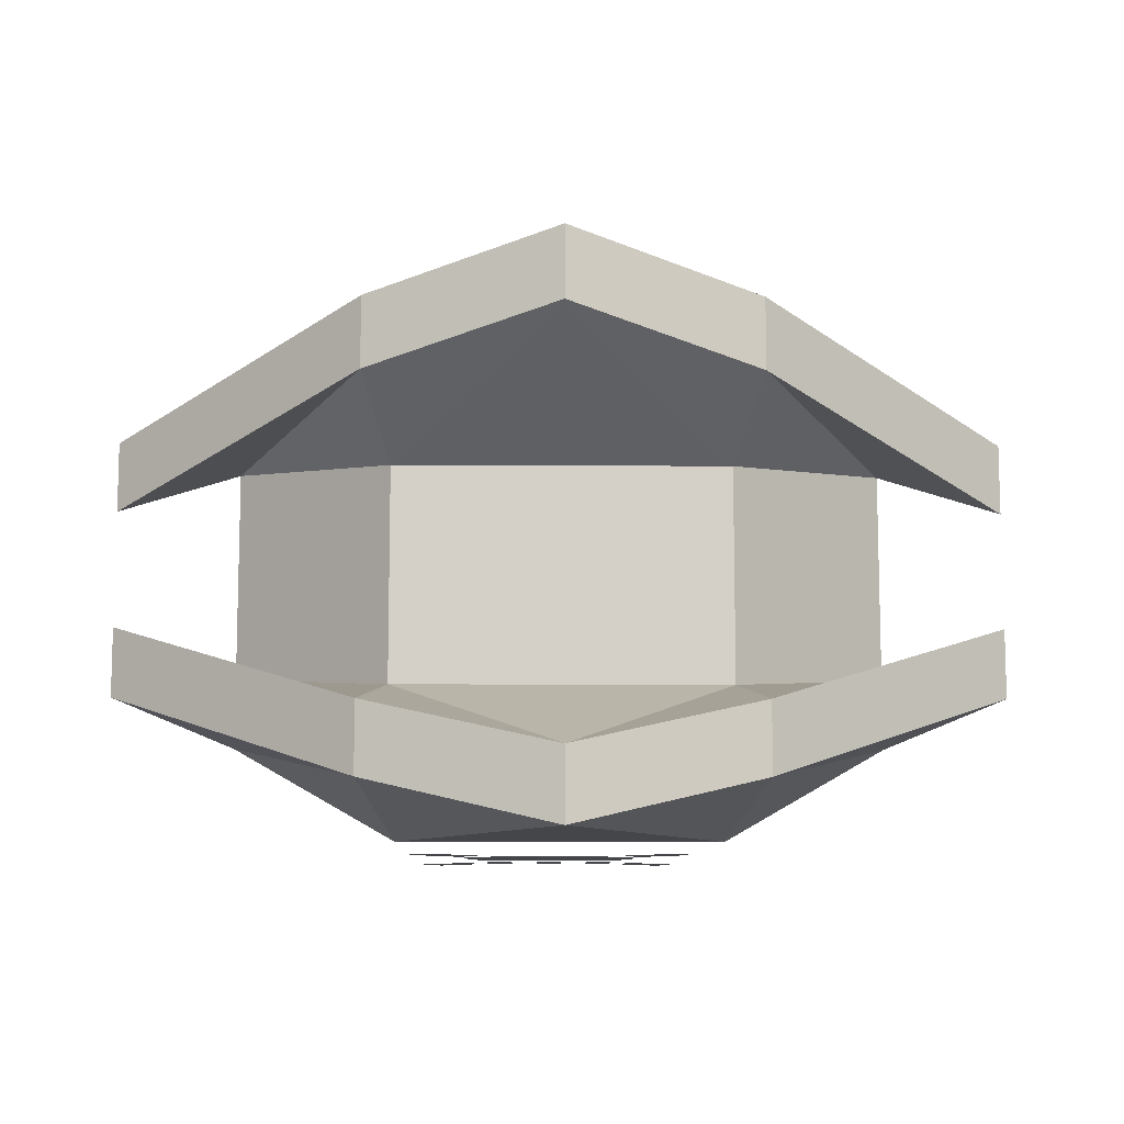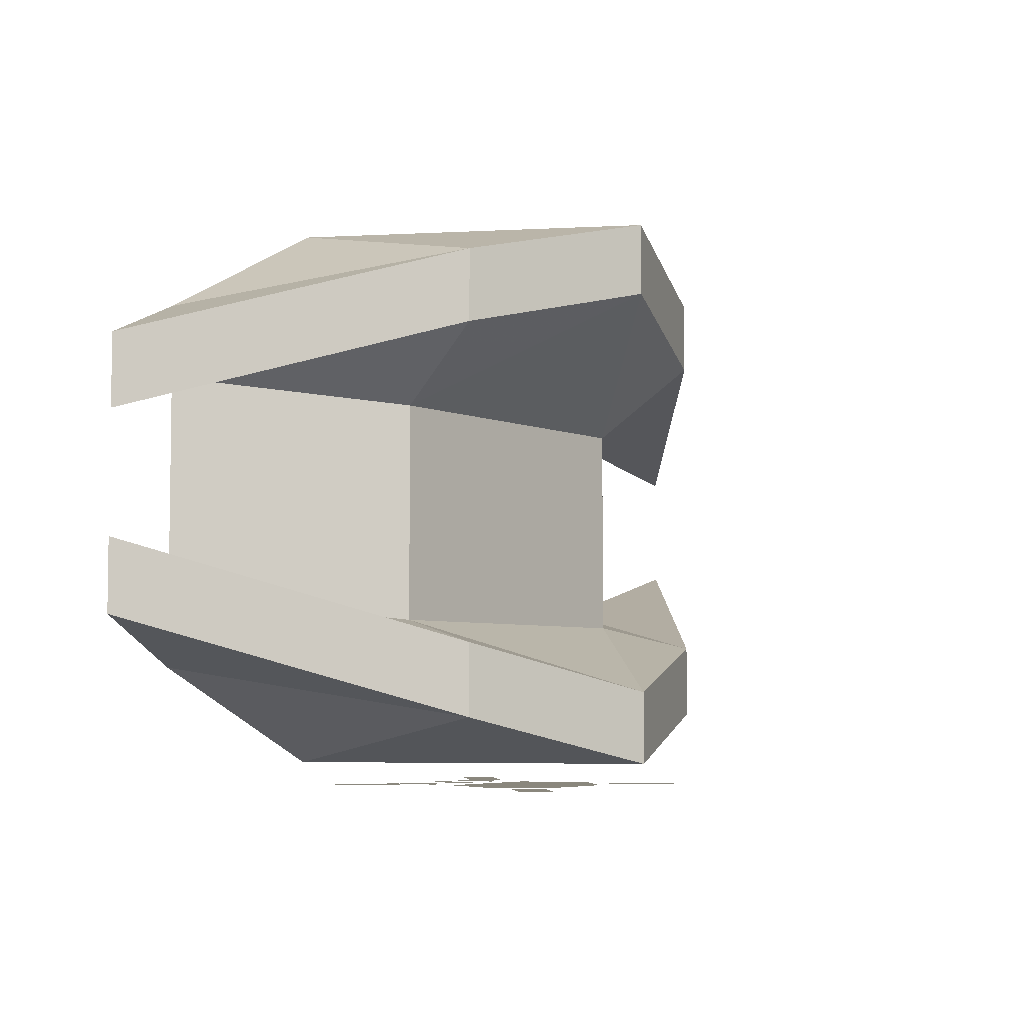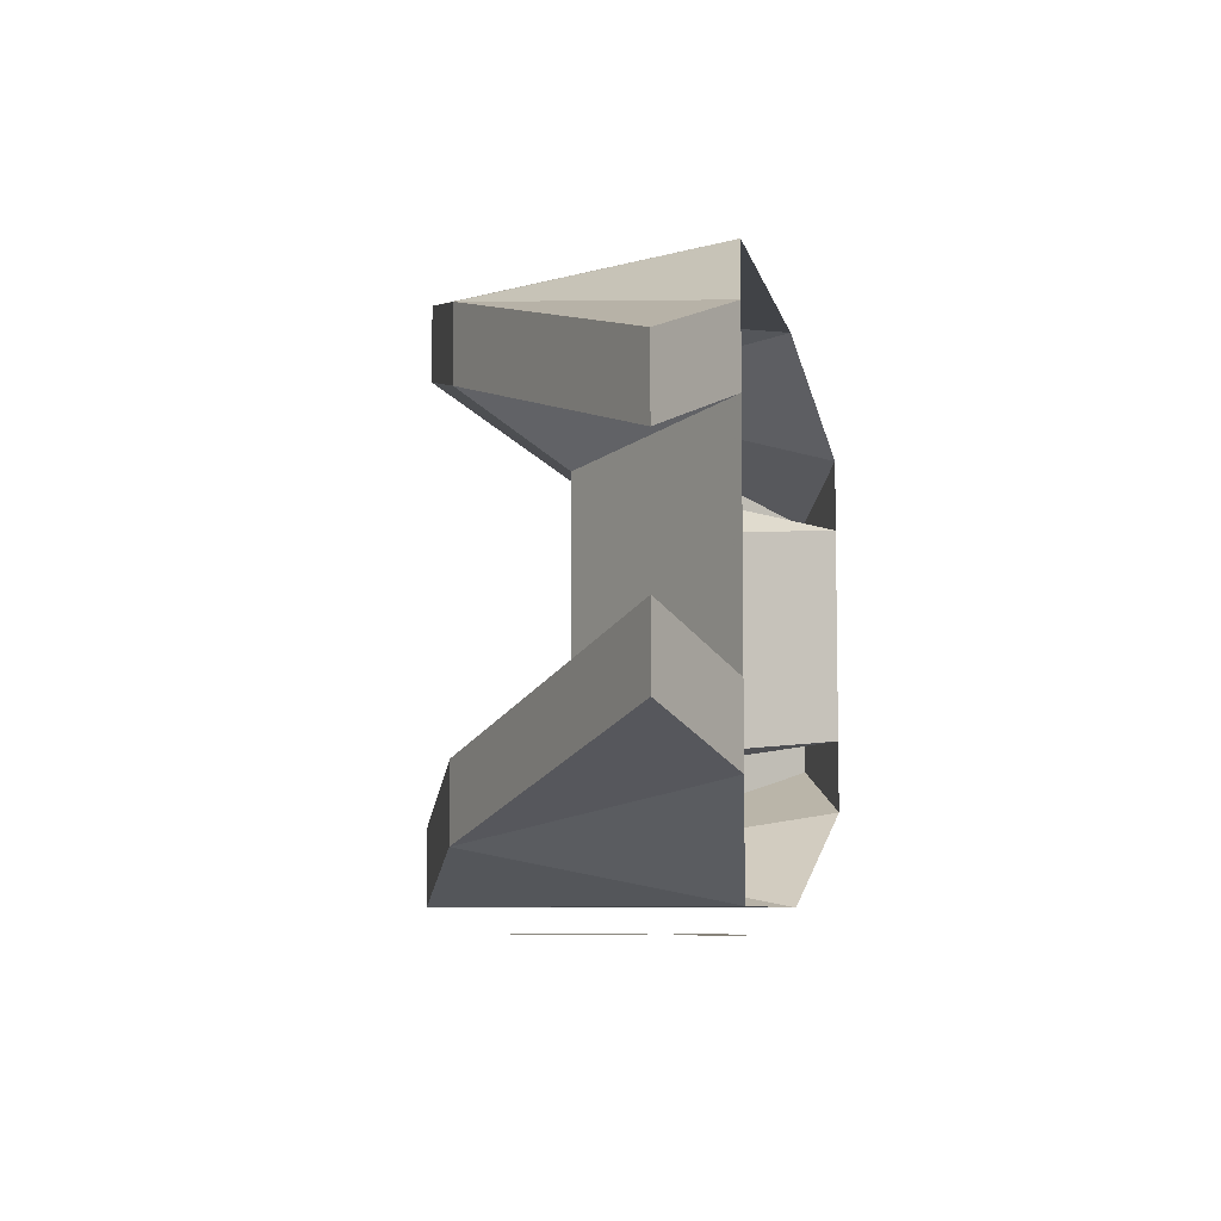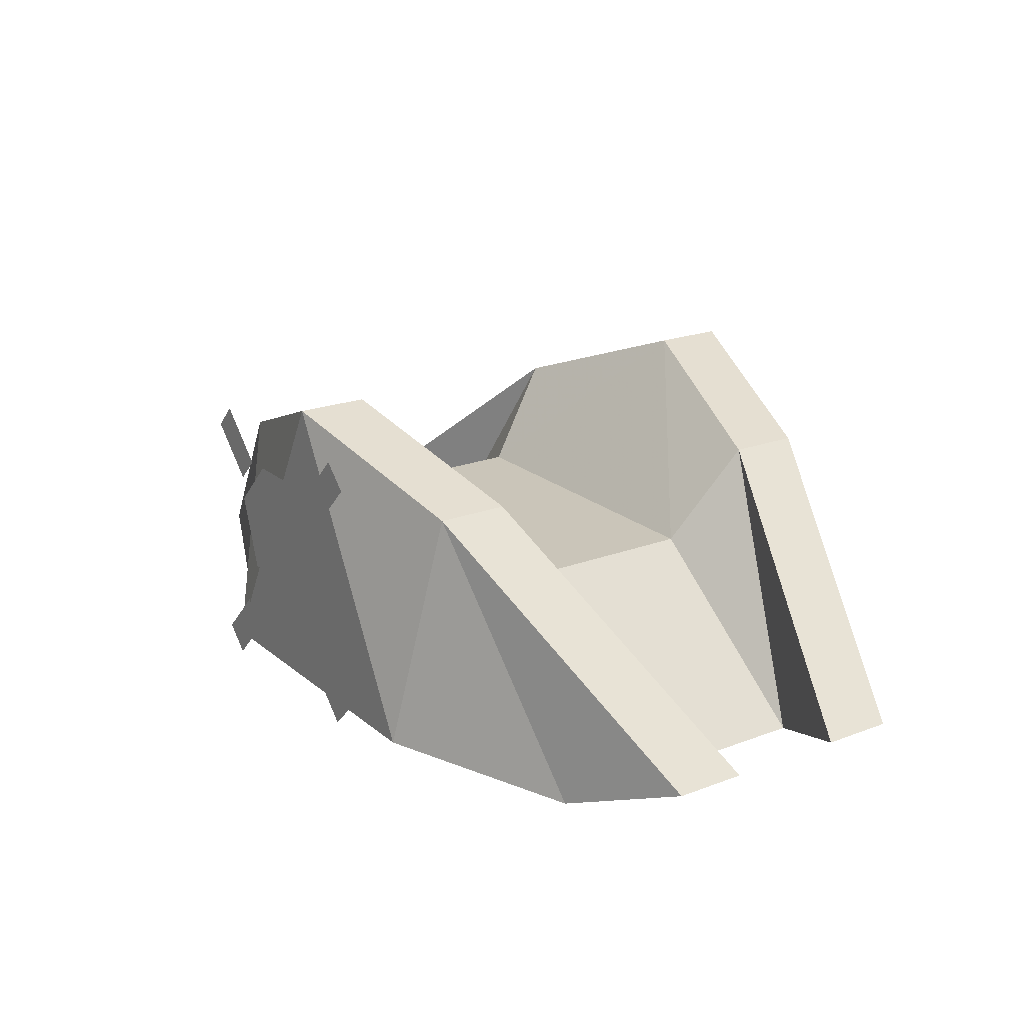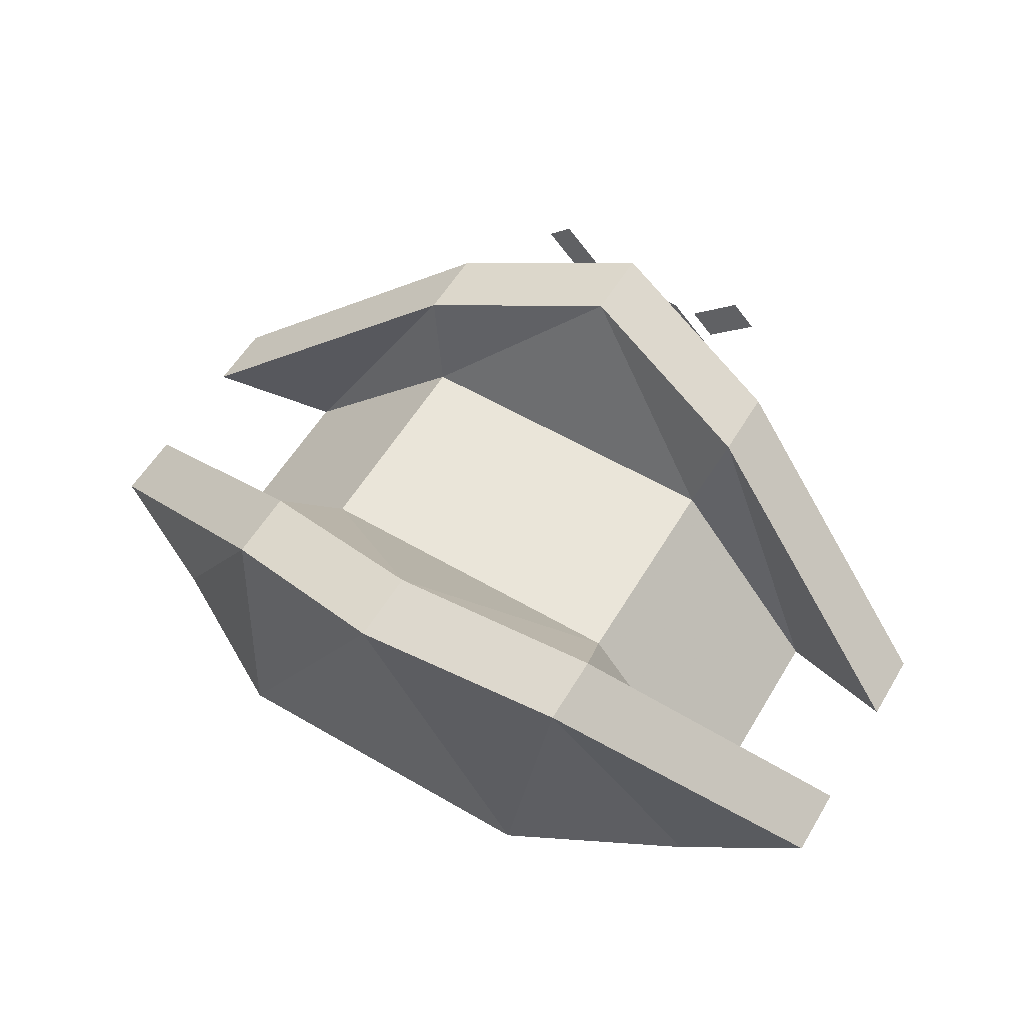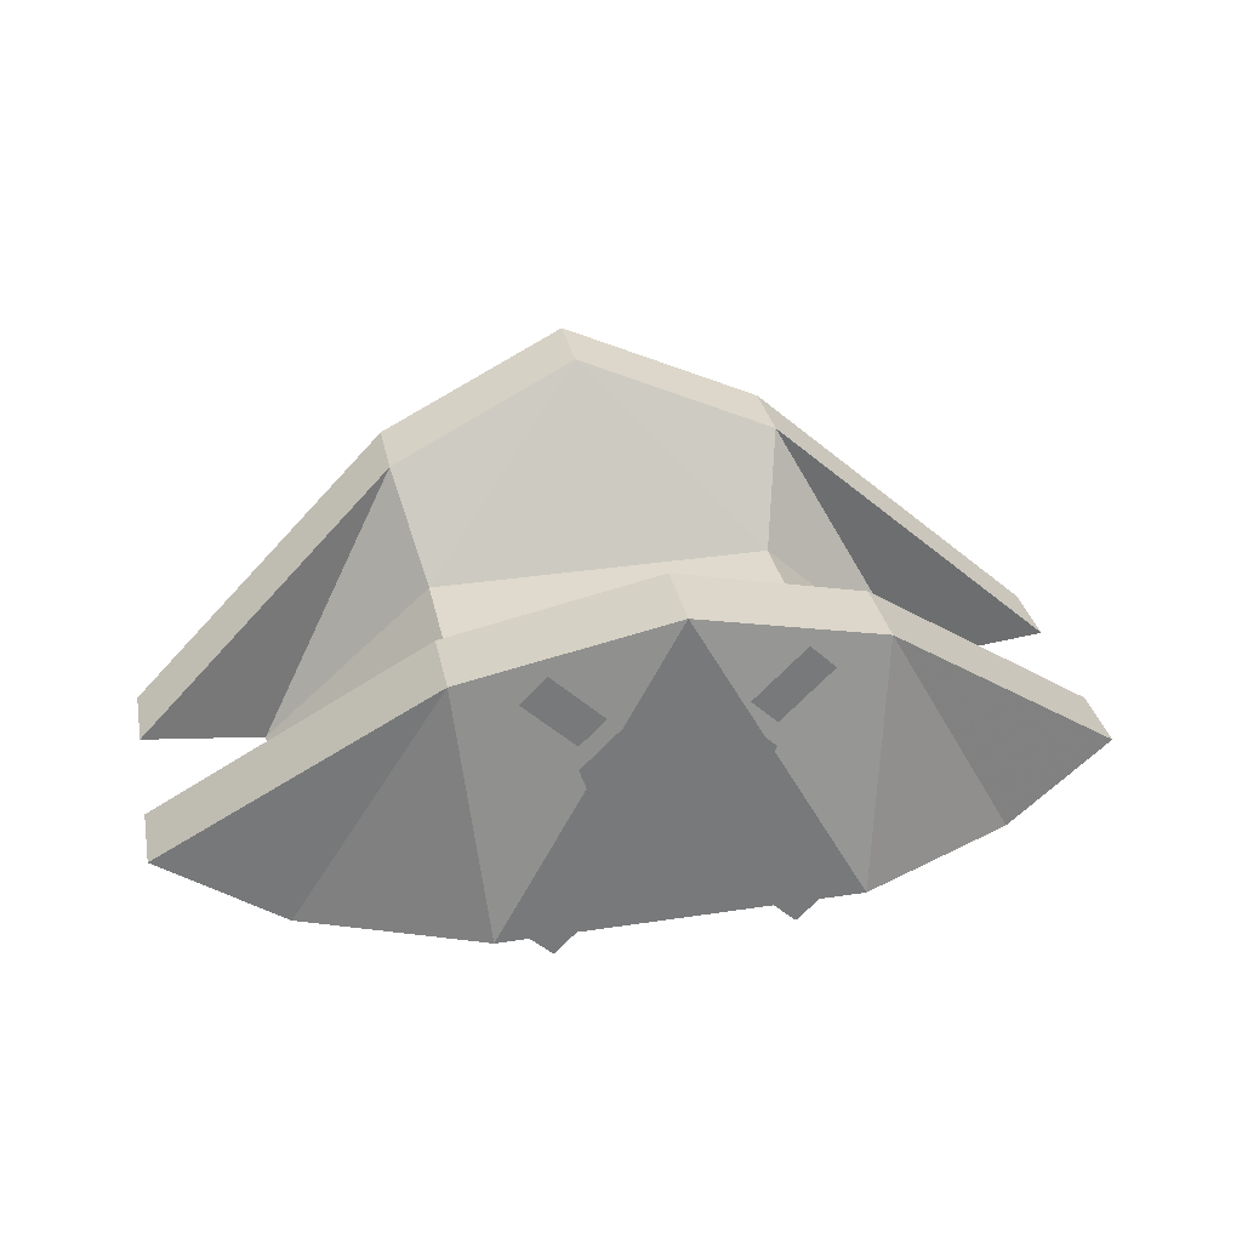
<metadata>
{"format":"obj","ext":"obj","renderer":"f3d","projection":"perspective","resolution":1024,"background":"white","views":[{"elev":-9.8,"azim":179.1,"up":"+Z"},{"elev":-5.1,"azim":127.7,"up":"+Z"},{"elev":-7.2,"azim":-78.7,"up":"+Z"},{"elev":20.6,"azim":-124.6,"up":"+Y"},{"elev":58.2,"azim":31.0,"up":"+Y"},{"elev":32.7,"azim":168.1,"up":"+Y"}]}
</metadata>
<code>
v 0.0625 1.562 -0.125
v 0 1.586 -0.1406
v 0.05469 1.484 -0.1406
v 0.1094 1.477 -0.1094
v 0.1484 1.492 -0.09375
v 0.1484 1.492 -0.07031
v 0.0625 1.562 -0.1016
v 0 1.586 -0.1172
v -0.0625 1.562 -0.125
v -0.05469 1.484 -0.1406
v 0.05469 1.531 -0.09375
v 0.1094 1.477 -0.08594
v 0.1094 1.477 -0.01562
v 0.05469 1.531 -0.02344
v -0.05469 1.531 -0.09375
v -0.0625 1.562 -0.1016
v -0.1484 1.492 -0.09375
v -0.1094 1.477 -0.1094
v -0.1094 1.477 -0.08594
v -0.1484 1.492 -0.07031
v 0.05469 1.484 0.03906
v 0 1.586 0.03906
v 0.0625 1.562 0.02344
v 0.1094 1.477 0.007812
v 0.1484 1.492 -0.007812
v 0.1484 1.492 -0.03125
v 0.0625 1.562 0
v 0 1.586 0.01562
v -0.05469 1.531 -0.02344
v -0.1094 1.477 -0.01562
v -0.0625 1.562 0
v -0.1484 1.492 -0.03125
v -0.1094 1.477 0.007812
v -0.1484 1.492 -0.007812
v -0.0625 1.562 0.02344
v -0.05469 1.484 0.03906
v -0.02344 1.547 -0.1484
v -0.01562 1.523 -0.1484
v 0.02344 1.523 -0.1484
v 0.03125 1.547 -0.1484
v 0.01562 1.562 -0.1484
v -0.007812 1.562 -0.1484
v -0.01562 1.5 -0.1484
v -0.007812 1.5 -0.1484
v -0.007812 1.516 -0.1484
v -0.01562 1.516 -0.1484
v 0 1.516 -0.1484
v 0 1.5 -0.1484
v 0.007812 1.5 -0.1484
v 0.007812 1.516 -0.1484
v 0.01562 1.516 -0.1484
v 0.01562 1.5 -0.1484
v 0.02344 1.5 -0.1484
v 0.02344 1.516 -0.1484
v 0.02344 1.562 -0.1484
v 0.03125 1.555 -0.1484
v 0.04688 1.57 -0.1484
v 0.03906 1.578 -0.1484
v -0.03125 1.578 -0.1484
v -0.03906 1.57 -0.1484
v -0.02344 1.555 -0.1484
v -0.01562 1.562 -0.1484
v -0.02344 1.508 -0.1484
v -0.03906 1.492 -0.1484
v -0.03125 1.484 -0.1484
v 0.03906 1.484 -0.1484
v 0.04688 1.492 -0.1484
v 0.03125 1.508 -0.1484
f 1 2 3
f 1 3 4
f 1 4 5
f 1 5 6
f 1 6 7
f 1 7 2
f 2 7 8
f 2 8 9
f 2 9 10
f 2 10 3
f 11 8 7
f 11 7 12
f 11 12 13
f 11 13 14
f 11 14 15
f 11 15 8
f 8 15 16
f 8 16 9
f 9 16 17
f 9 17 18
f 9 18 10
f 12 7 6
f 12 6 4
f 4 6 5
f 16 15 19
f 16 19 20
f 16 20 17
f 17 20 19
f 17 19 18
f 21 22 23
f 21 23 24
f 24 23 25
f 24 25 13
f 13 25 26
f 13 26 27
f 13 27 14
f 14 27 28
f 14 28 29
f 14 29 15
f 15 29 19
f 19 29 30
f 30 29 31
f 30 31 32
f 30 32 33
f 33 32 34
f 33 34 35
f 33 35 36
f 36 35 22
f 36 22 21
f 28 27 23
f 28 23 22
f 28 22 31
f 28 31 29
f 27 26 25
f 27 25 23
f 22 35 31
f 31 35 32
f 32 35 34
f 37 38 39
f 37 39 40
f 37 40 41
f 37 41 42
f 43 44 45
f 43 45 46
f 47 48 49
f 47 49 50
f 51 52 53
f 51 53 54
f 55 56 57
f 55 57 58
f 59 60 61
f 59 61 62
f 43 63 64
f 43 64 65
f 66 67 68
f 66 68 53

</code>
